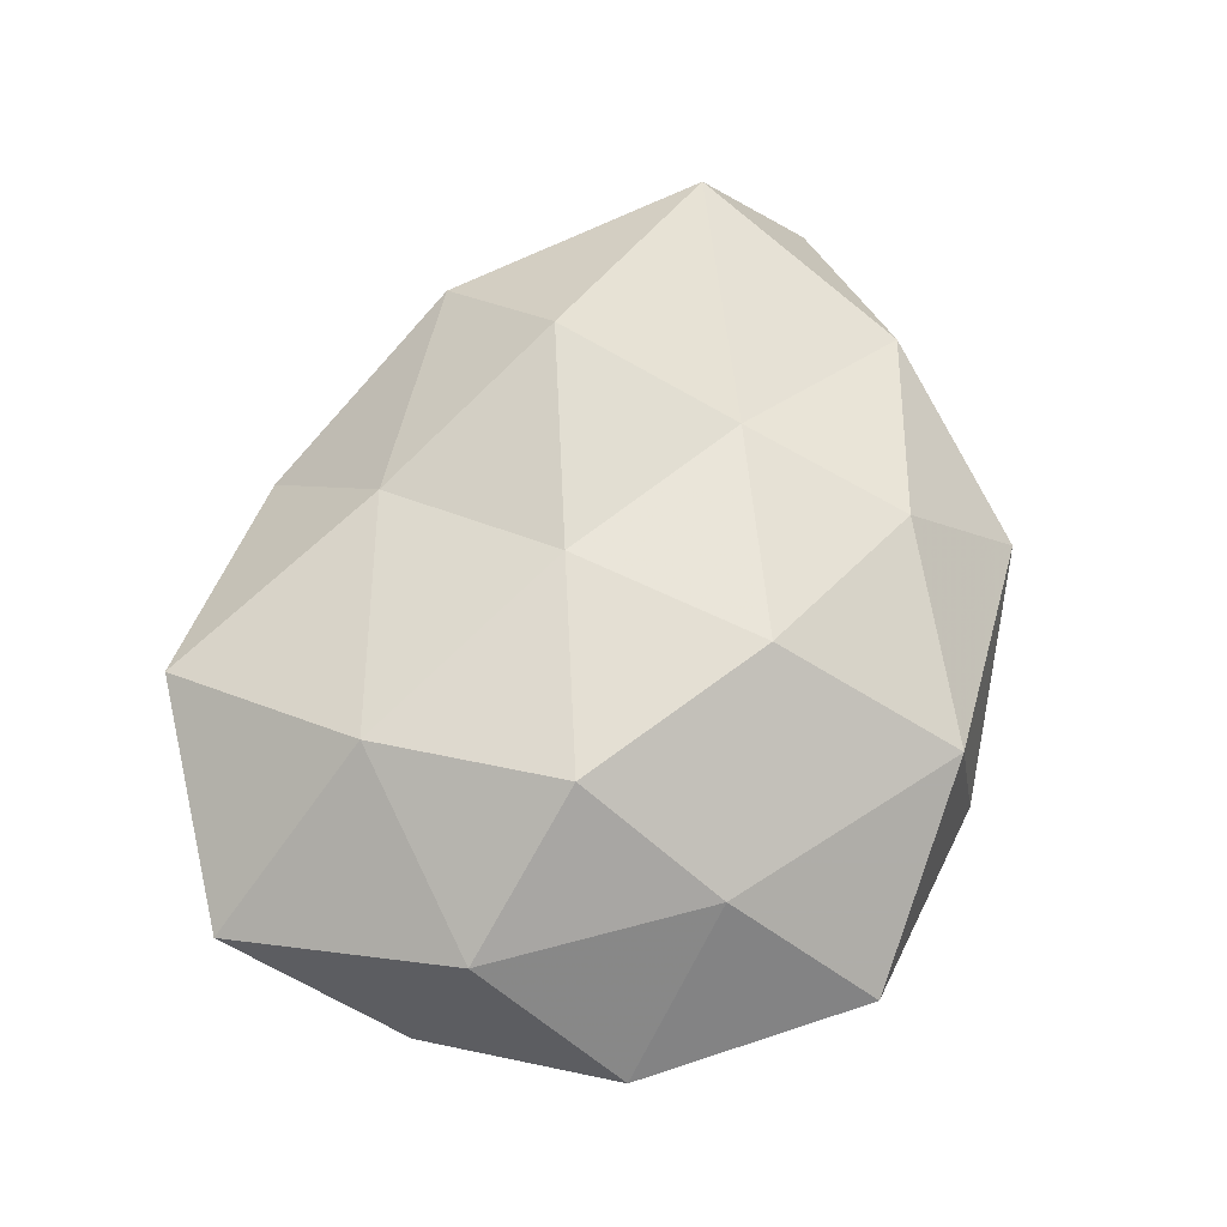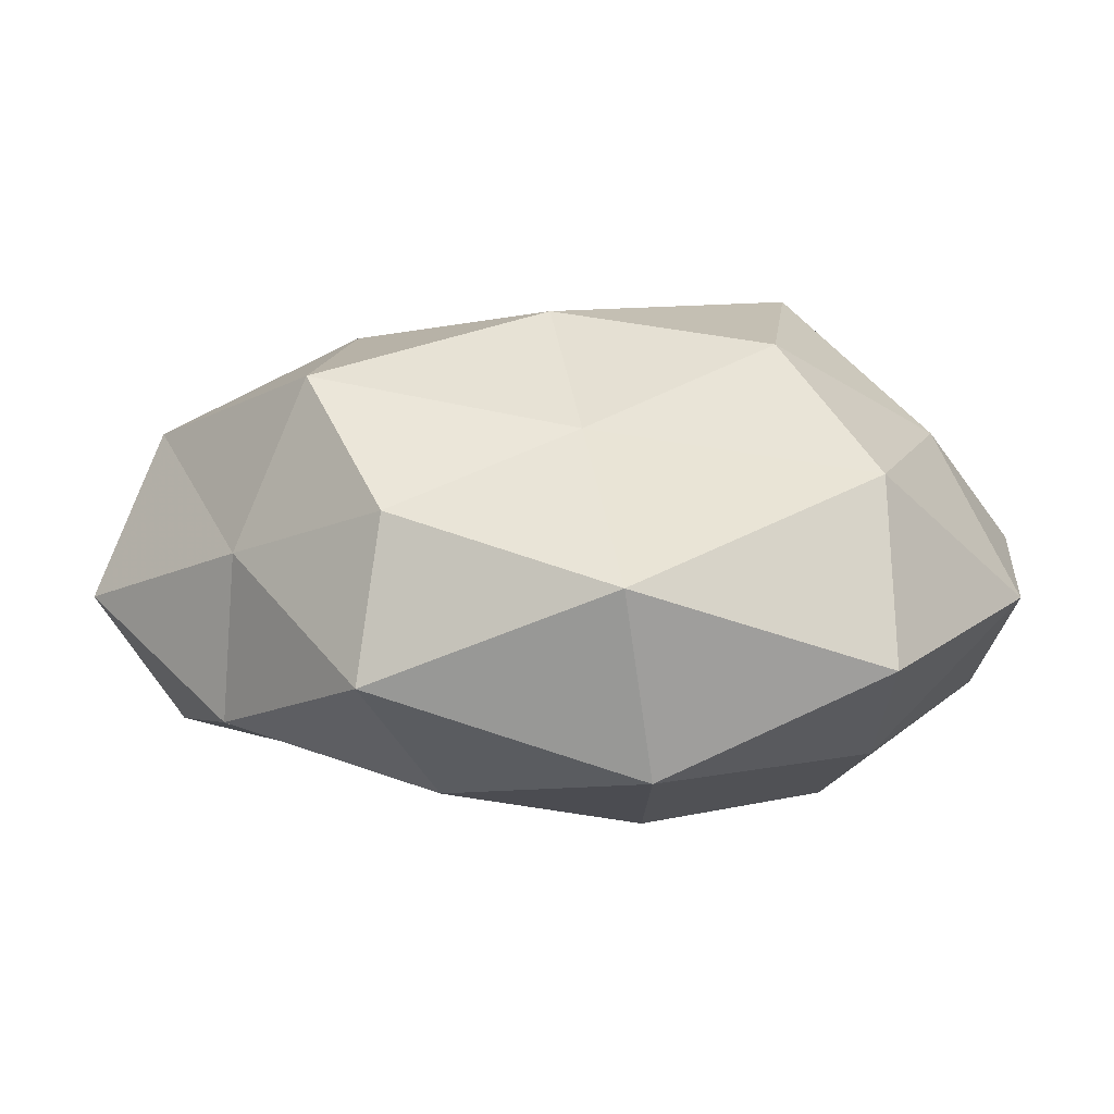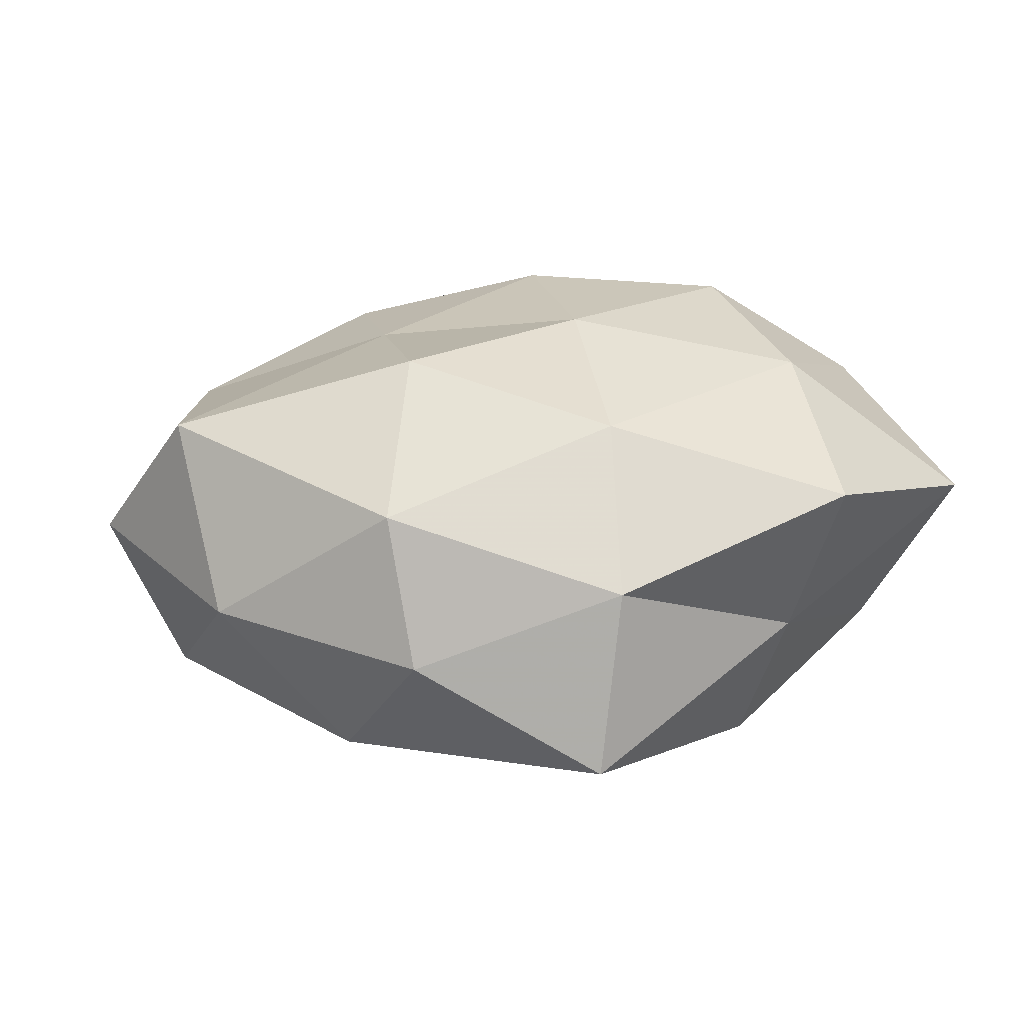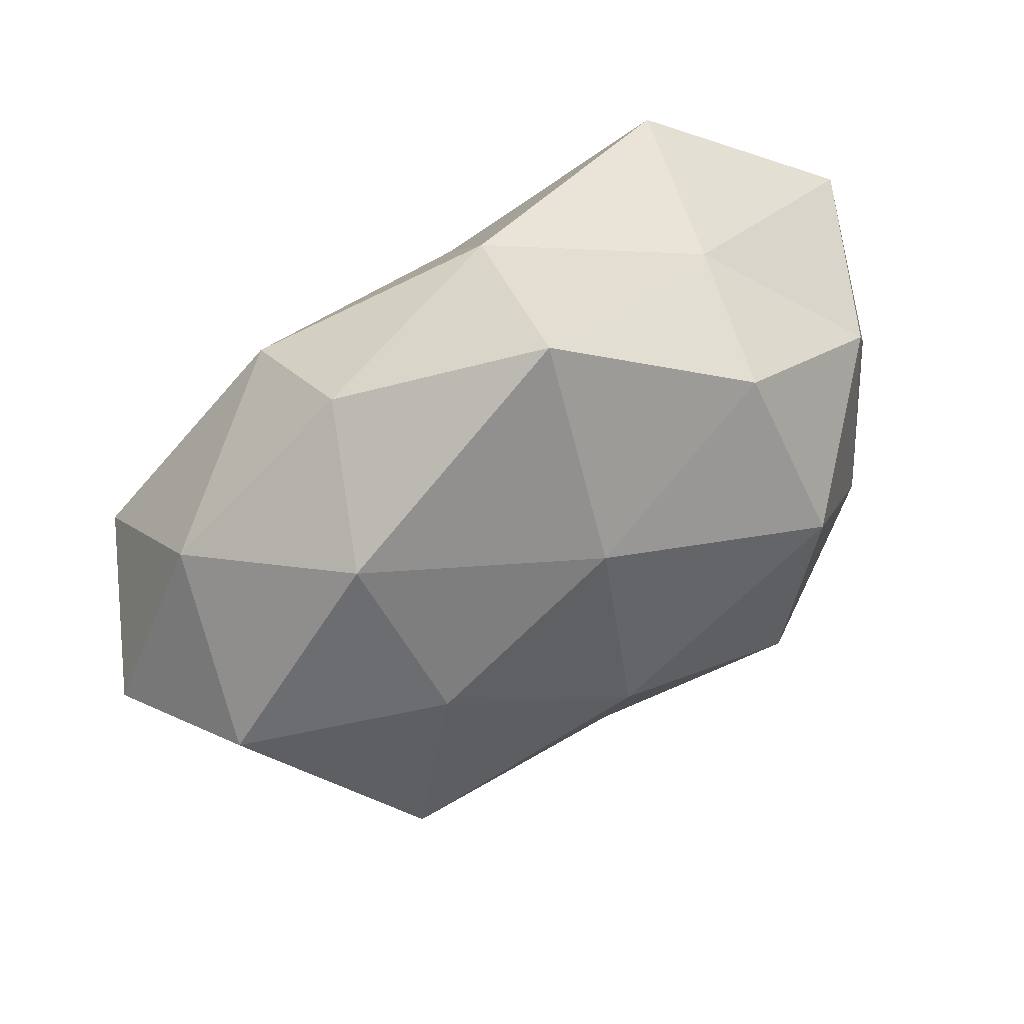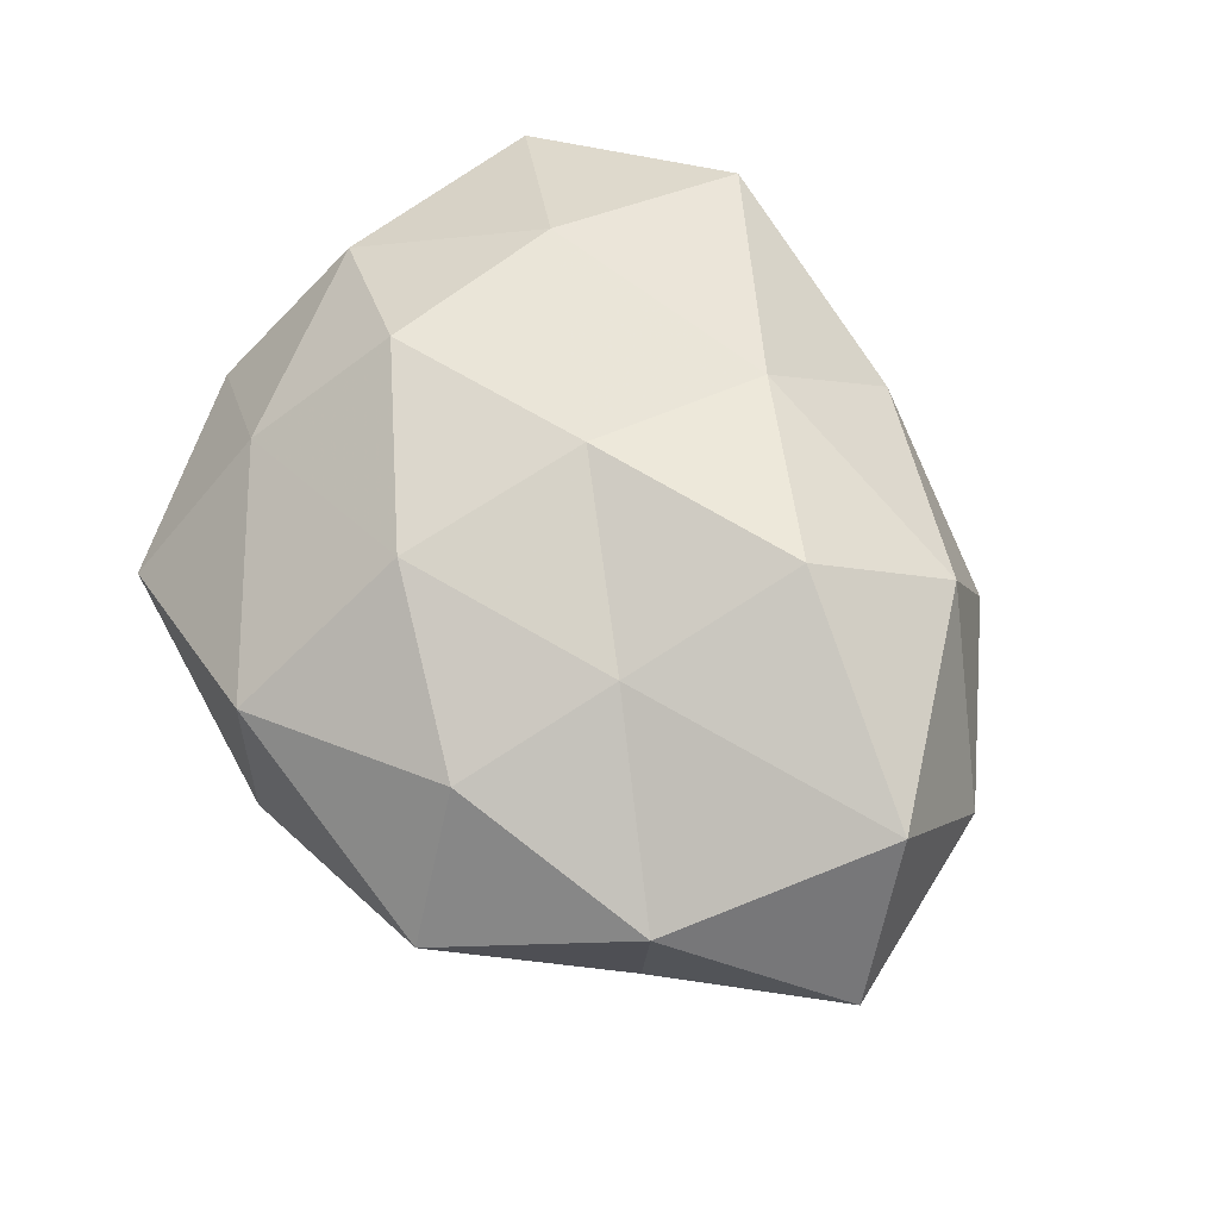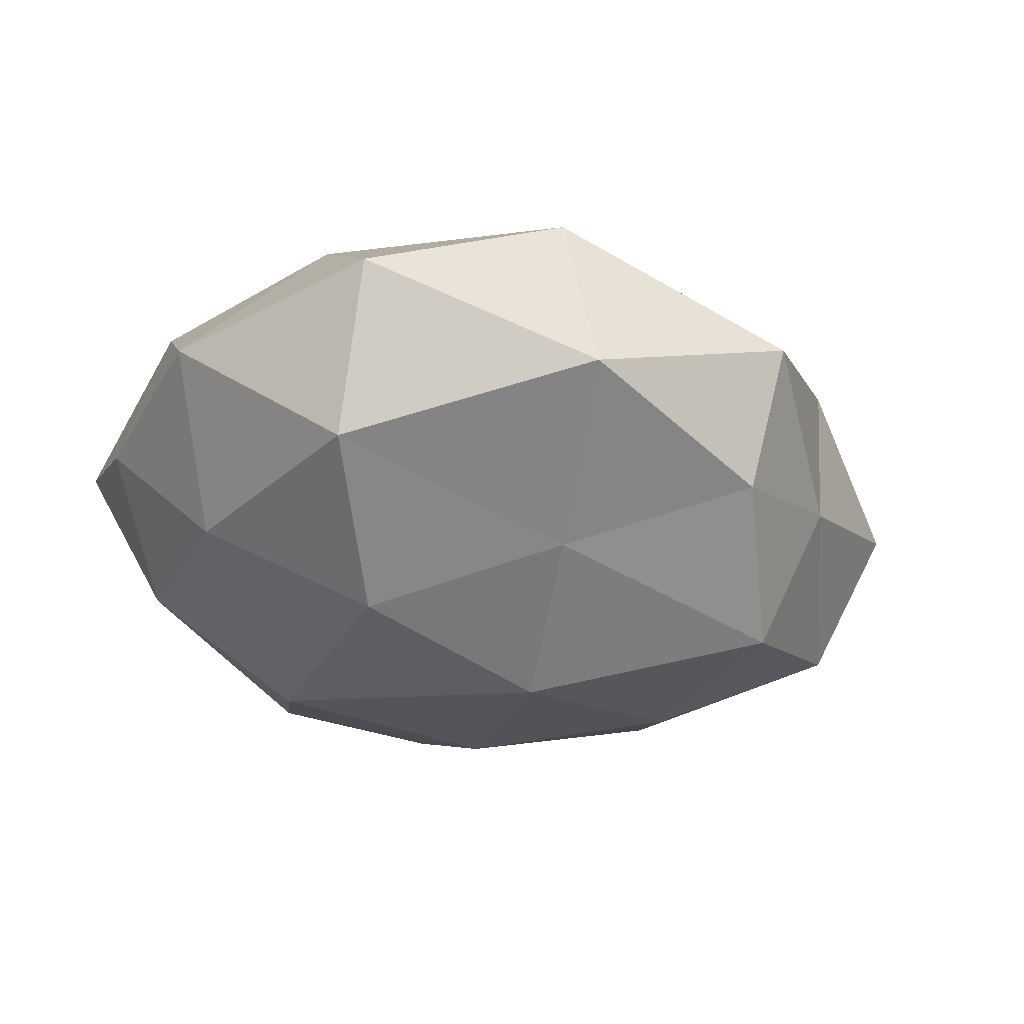
<metadata>
{"format":"obj","ext":"obj","renderer":"f3d","projection":"perspective","resolution":1024,"background":"white","views":[{"elev":64.1,"azim":-71.3,"up":"+Z"},{"elev":-76.7,"azim":179.6,"up":"+Y"},{"elev":27.0,"azim":162.0,"up":"+Z"},{"elev":50.9,"azim":149.3,"up":"+Y"},{"elev":68.4,"azim":53.8,"up":"+Z"},{"elev":-33.1,"azim":-21.5,"up":"+Z"}]}
</metadata>
<code>
v -0.04174 -0.01652 -0.0004846
v 0.005402 0.01798 -0.02277
v -0.02038 0.009541 -0.0255
v 0.03495 -0.01887 0.01187
v -0.02565 0.01385 0.02088
v 0.003805 -0.003423 -0.02611
v 0.04118 0.0156 0.001188
v 0.02369 0.03082 -0.0005486
v -0.002905 -0.03907 -0.006772
v -0.04296 0.02267 0.006951
v 0.01576 -0.008318 0.0208
v -0.03435 -0.003978 -0.01418
v 0.04229 0.003984 0.01844
v -0.02414 -0.005747 0.023
v 0.01381 -0.02574 0.01661
v 0.04961 -0.005333 0.00288
v -0.01899 0.03092 -0.002456
v -0.01551 0.02724 -0.01743
v 0.005764 0.03903 -0.01205
v 0.002282 0.03501 0.006889
v 0.02681 -0.01559 -0.02144
v 0.0006874 -0.02058 -0.01749
v -0.001166 0.02153 0.01981
v 0.01884 -0.03018 -0.01162
v 0.03376 -0.01878 -0.004886
v -0.005707 -0.03688 0.01181
v -0.02676 -0.0274 -0.01472
v 0.04302 0.0002447 -0.01278
v -0.04376 0.003857 -0.001856
v -0.02273 0.03478 0.01452
v -0.02746 -0.0361 0.001383
v -0.0055 -0.01786 0.02224
v 0.02089 -0.03562 0.003506
v -0.02727 -0.0208 0.01395
v 0.02454 0.02468 0.01439
v -0.00383 0.002283 0.02435
v 0.0288 0.02139 -0.01421
v -0.0179 -0.01142 -0.02413
v -0.03476 0.0177 -0.01097
v 0.02349 0.00483 -0.02205
v -0.03988 -0.001051 0.01241
v 0.01799 0.01086 0.02552
f 3 2 6
f 13 11 4
f 4 11 15
f 16 13 4
f 16 7 13
f 3 18 2
f 19 2 18
f 18 17 19
f 19 20 8
f 17 20 19
f 21 22 6
f 9 22 24
f 21 24 22
f 16 4 25
f 25 24 21
f 12 27 1
f 27 22 9
f 16 28 7
f 16 25 28
f 25 21 28
f 29 12 1
f 10 5 30
f 10 30 17
f 17 30 20
f 30 5 23
f 23 20 30
f 9 26 31
f 1 27 31
f 31 27 9
f 15 11 32
f 32 26 15
f 4 15 33
f 24 33 9
f 4 33 25
f 25 33 24
f 33 26 9
f 33 15 26
f 1 31 34
f 34 31 26
f 14 34 32
f 34 26 32
f 7 8 35
f 7 35 13
f 35 8 20
f 35 20 23
f 5 14 36
f 5 36 23
f 11 36 32
f 32 36 14
f 7 37 8
f 37 2 19
f 8 37 19
f 28 37 7
f 38 3 6
f 12 3 38
f 6 22 38
f 12 38 27
f 27 38 22
f 39 3 12
f 10 17 39
f 39 18 3
f 39 17 18
f 29 10 39
f 29 39 12
f 6 2 40
f 40 21 6
f 28 21 40
f 37 40 2
f 28 40 37
f 41 5 10
f 41 14 5
f 29 1 41
f 29 41 10
f 1 34 41
f 41 34 14
f 13 42 11
f 13 35 42
f 42 35 23
f 11 42 36
f 23 36 42

</code>
